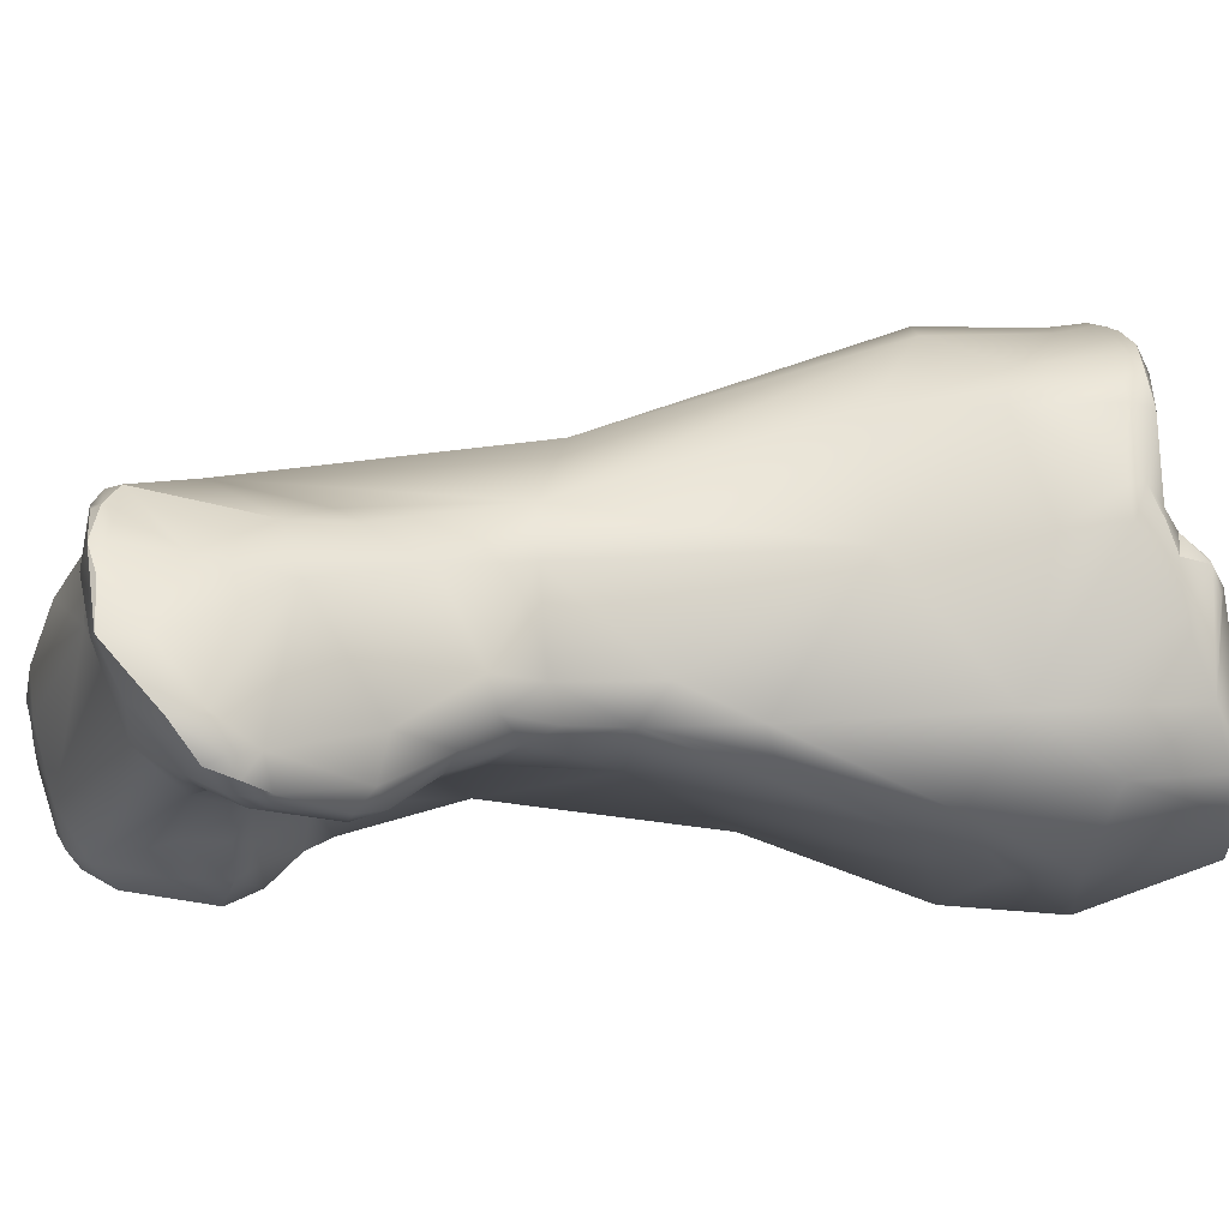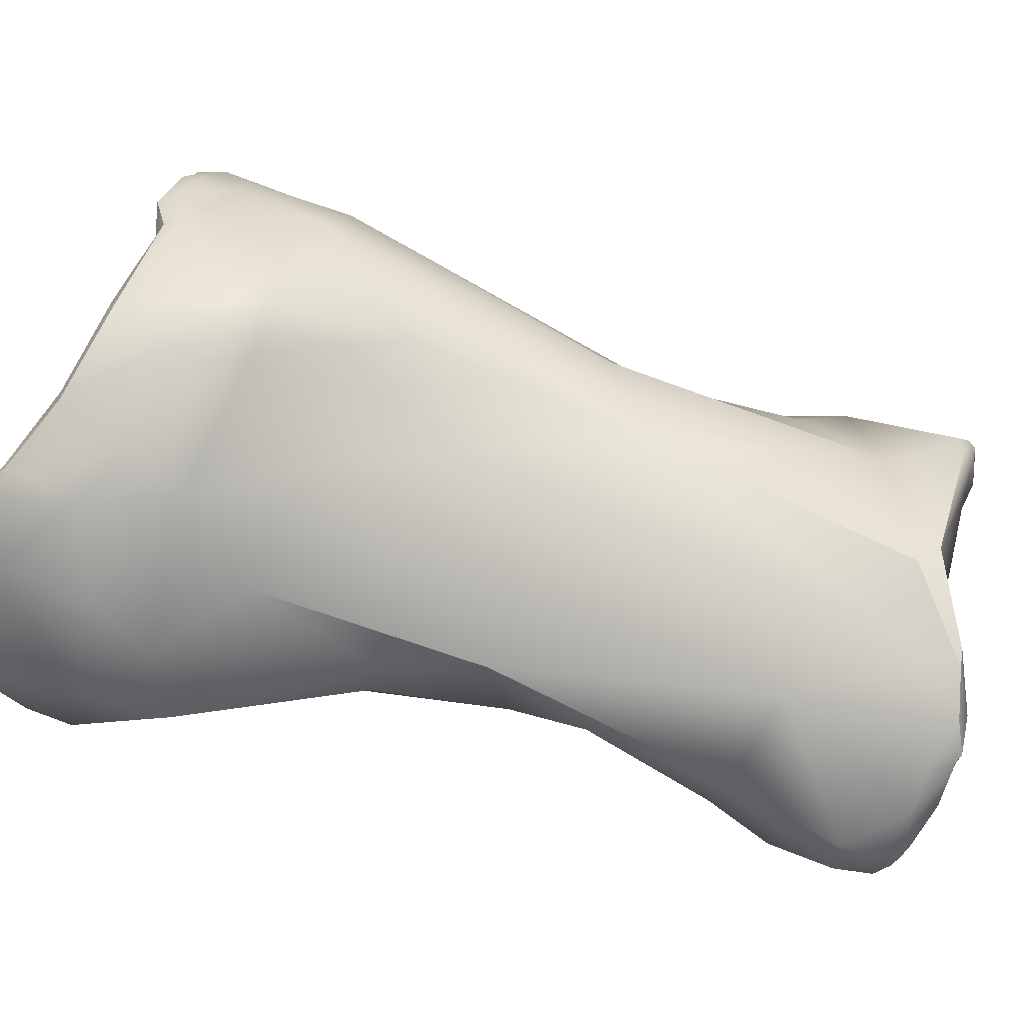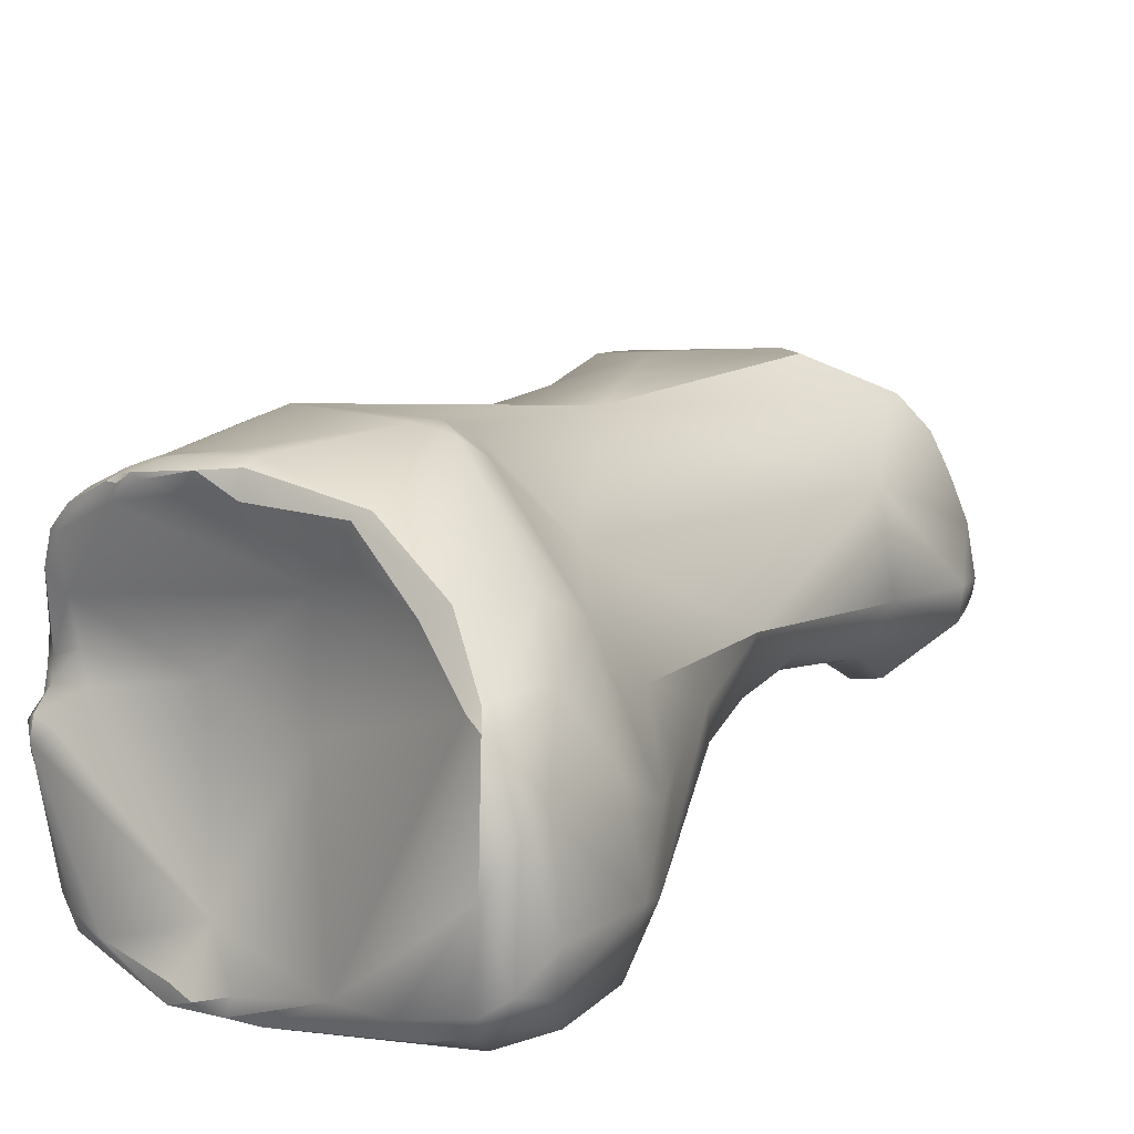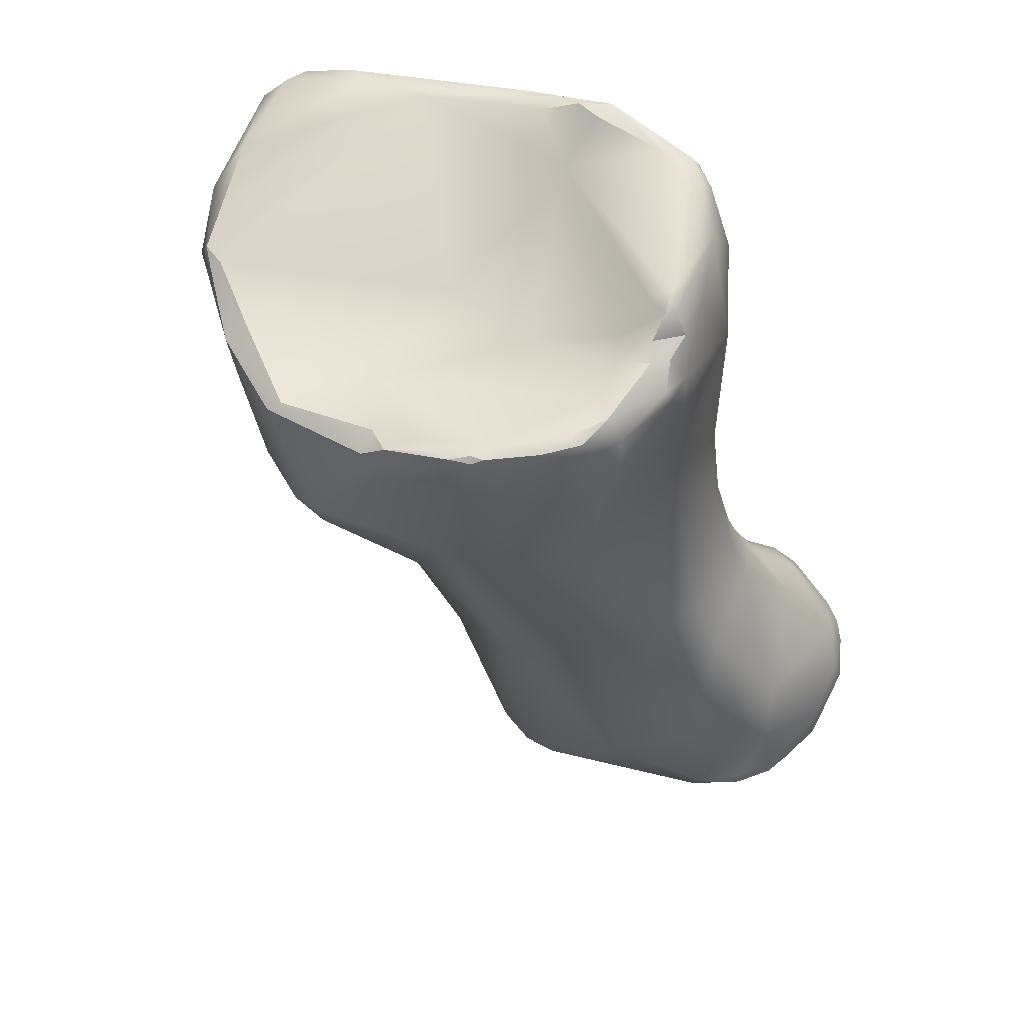
<metadata>
{"format":"obj","ext":"obj","renderer":"f3d","projection":"perspective","resolution":1024,"background":"white","views":[{"elev":-20.3,"azim":92.0,"up":"+Z"},{"elev":46.2,"azim":-63.1,"up":"+Z"},{"elev":29.0,"azim":-135.6,"up":"+Z"},{"elev":55.2,"azim":35.8,"up":"+Y"}]}
</metadata>
<code>
v 62.9 -181.8 2.603
v 65.04 -180.3 0.6174
v 63.12 -179.8 2.123
v 62.26 -178.6 4.118
v 62.27 -179 5.669
v 63.87 -177.9 2.078
v 64.91 -176.5 2.542
v 62.63 -177.4 3.746
v 63.38 -176.8 3.334
v 62.46 -177.5 4.77
v 63.1 -176.8 4.136
v 65.59 -176.2 3.07
v 68.41 -182.9 -0.3084
v 64.33 -184.8 3.096
v 62.73 -182.5 4.885
v 64.04 -184.6 6.428
v 63.24 -179.5 8.819
v 72.5 -179.5 -1.728
v 63.54 -177.3 7.217
v 63.2 -178.5 8.677
v 70.91 -176.2 -0.07076
v 72.24 -175.9 -0.2823
v 71.96 -176.1 0.4821
v 73.12 -175.6 -0.06127
v 67.99 -176.2 2.382
v 68.87 -188.6 1.805
v 65.91 -187.1 5.721
v 63.77 -182.7 8.187
v 73.88 -183.3 -0.7997
v 65.09 -181.6 10.95
v 64.37 -179.3 10.86
v 64.73 -178.6 10.9
v 65.08 -179.6 11.38
v 65.16 -179.1 11.3
v 65.47 -178.8 11.07
v 73.75 -176.9 1.646
v 74.14 -175.5 -0.6415
v 74.11 -175.5 0.1117
v 76.72 -175.3 0.3603
v 69.82 -194.4 2.824
v 67.67 -190.5 3.996
v 67.61 -190.3 5.408
v 66.73 -186.8 7.944
v 66.73 -184.5 10.99
v 76.9 -183.7 -0.808
v 66.8 -182.7 12.38
v 76.16 -181.6 -1.575
v 72.39 -179.6 6.847
v 67.18 -180.1 13
v 67.87 -179.5 12.48
v 76.98 -179.6 -1.793
v 77.99 -176 -0.4455
v 78.95 -175.9 0.2726
v 77.96 -175.4 -0.03087
v 78.14 -175.3 0.6581
v 78.85 -175.6 0.774
v 71.32 -206.1 -0.4425
v 70.32 -205.8 0.5251
v 71.32 -203.3 -0.9233
v 71.77 -203 -1.07
v 70.18 -202.1 2.876
v 71.59 -201.9 -0.5011
v 70.69 -201.3 0.9731
v 71.19 -200.1 1.098
v 71.54 -200.9 0.5526
v 69.78 -197.3 3.402
v 70.45 -196.9 2.49
v 72.52 -196.1 1.787
v 69.02 -194.1 5.598
v 69.89 -187.4 10.83
v 78.95 -182.9 -0.6909
v 72.44 -180.1 11.33
v 70.96 -179.9 13
v 70.23 -180.2 14.44
v 70.65 -179.8 14.14
v 79.69 -178.7 -0.09955
v 80.89 -181.4 1.433
v 76.37 -179.2 7.287
v 80.07 -176.4 1.817
v 81.02 -177.2 3.836
v 80.52 -176.1 4.509
v 80.35 -176 4.908
v 72.4 -206.8 0.07082
v 70.91 -207 0.2447
v 70.27 -206 1.902
v 71.38 -207.2 0.1682
v 71.27 -207.5 0.5905
v 70.87 -207.3 0.714
v 70.74 -207.3 1.465
v 71.32 -207.8 1.189
v 71.84 -207.6 0.5834
v 71.82 -207.9 1.085
v 73.2 -204.4 -0.6262
v 74.86 -203.9 -0.04763
v 73.27 -202.5 -0.7273
v 73.08 -201.9 -0.2178
v 74.32 -201.8 0.01796
v 74.69 -202.4 -0.05002
v 76.01 -201.7 0.5059
v 74.58 -200.2 1.08
v 78.62 -191.6 0.6171
v 80.11 -187.7 0.531
v 80.74 -187.9 1.181
v 69.56 -183.6 14.08
v 70.81 -185 13.96
v 71.32 -184.3 14.73
v 72.45 -183.7 14.97
v 72.47 -184.8 14.66
v 74.26 -179.1 13.62
v 74.38 -179.5 14.45
v 74.44 -180 14.59
v 75.34 -178.6 14.34
v 75.98 -178.5 13.46
v 80.85 -176.3 5.326
v 81.33 -177.2 5.38
v 81.88 -178.4 6.131
v 79.86 -176.5 5.327
v 80.6 -176.4 5.584
v 79.46 -177.5 6.464
v 80.62 -177.1 6.323
v 79.94 -177.7 7.393
v 81.37 -177.5 6.351
v 80.94 -177.5 6.891
v 71.6 -207.8 3.085
v 73.14 -207.7 1.572
v 72.43 -208.4 2.896
v 73.03 -208.4 3.329
v 72.45 -207.9 4.413
v 73.36 -208.5 4.033
v 73.13 -208.5 4.313
v 73.76 -208.3 3.806
v 73.39 -208.6 4.522
v 71.76 -203.1 6.117
v 77.73 -203.1 0.3615
v 79.68 -203 0.1518
v 78.41 -201.5 0.5653
v 80.16 -199.4 0.2169
v 80.42 -201.9 -0.2491
v 77.95 -200 1.371
v 82.05 -198 -1.539
v 82.89 -198.2 -1.955
v 82.8 -197.2 -1.615
v 83.68 -198 -1.991
v 78.23 -197.3 1.185
v 80.23 -195 0.3286
v 81.53 -196.7 -0.592
v 81.41 -194 0.4811
v 81.89 -195.9 -0.3823
v 82.65 -195.6 -0.05837
v 82.75 -194.6 0.8599
v 81.09 -191.2 1.007
v 81.67 -193.1 0.8902
v 82.52 -193.4 1.763
v 81.57 -190.2 2.092
v 75.02 -188.1 12.44
v 81.52 -184.9 5.682
v 77.39 -183.6 13.86
v 81.96 -180.4 5.956
v 81.6 -181.5 9.558
v 81.12 -181.1 10.9
v 77.15 -179.6 13.84
v 77.94 -180 13.5
v 79.31 -179.8 12.68
v 75.4 -180 14.41
v 76.7 -178.9 14.18
v 81.98 -178.6 7.1
v 81.84 -178.1 7.228
v 80.29 -177.7 9.011
v 81.65 -178.3 9.571
v 81.08 -177.6 9.633
v 80.42 -177.6 10.96
v 81.36 -178.5 10.43
v 80.61 -178.2 11.51
v 80.03 -177.8 11.97
v 80.93 -177.8 10.84
v 77.11 -178.2 13.61
v 77.52 -178.2 13.68
v 78.37 -178 12.55
v 78.06 -178.1 13.19
v 79.49 -177.8 12.04
v 77.63 -178.8 13.78
v 78.3 -178.6 13.38
v 78.2 -178.3 13.34
v 78.53 -178.1 13.09
v 79.81 -178.4 12.32
v 74.39 -208.3 5.215
v 73.74 -208.3 5.596
v 74.56 -206.9 6.837
v 74.84 -207.8 6.766
v 75.53 -207.6 6.803
v 78.72 -204.6 1.473
v 84.83 -202 -1.309
v 81.95 -202.2 -0.6516
v 84.24 -200.5 -1.976
v 85.01 -199.9 -2.215
v 85.58 -200.1 -2.144
v 85.56 -199.7 -2.035
v 85.57 -200.9 -2.011
v 86.18 -200.4 -1.893
v 83.91 -197.4 -1.357
v 84.33 -197.1 -0.03901
v 83.24 -194.8 1.769
v 76.98 -195.7 9.775
v 82.74 -193.6 4.91
v 82.26 -193.7 6.747
v 79.77 -193 9.612
v 81.03 -185.1 9.769
v 79.4 -183.6 12.63
v 78.75 -206 4.813
v 78.21 -205.7 8.045
v 77.1 -205.3 8.323
v 87.29 -202 -0.6476
v 86.48 -203.2 -0.03563
v 86.25 -199.9 -1.172
v 86.52 -201.3 -1.633
v 86.68 -200.7 -1.402
v 87.07 -201.1 -0.4033
v 85.99 -199.2 3.291
v 83.52 -198.8 6.129
v 83.77 -196.1 4.463
v 84 -198 5.539
v 83.2 -205 5.582
v 87.35 -202.5 1.371
v 86.62 -204.1 1.634
v 87.43 -203.8 1.391
v 87.17 -203.9 2.973
v 86.82 -204.3 3.986
v 85.73 -204.6 3.625
v 85.21 -204.6 5.582
v 86.81 -203.8 3.992
v 85.9 -204.4 5.19
v 86.08 -204.1 5.268
v 86.05 -203.7 5.129
v 84.49 -204.4 6.333
v 85.04 -203.9 6.214
v 81.23 -202.5 7.956
v 85.52 -199.8 5.038
v 86.32 -201.9 3.866
v 64.33 -184.8 3.096
v 72.17 -175.9 -0.2659
v 72.17 -175.9 -0.2659
v 73.12 -175.6 -0.06127
v 73.12 -175.6 -0.06127
v 64.73 -178.6 10.9
v 64.73 -178.6 10.9
v 65.16 -179.1 11.3
v 65.47 -178.8 11.07
v 74.14 -175.5 -0.6415
v 74.14 -175.5 -0.6415
v 74.11 -175.5 0.1117
v 67.18 -180.1 13
v 67.87 -179.5 12.48
v 71.77 -203 -1.07
v 71.54 -200.9 0.5526
v 69.02 -194.1 5.598
v 70.65 -179.8 14.14
v 74.26 -179.1 13.62
v 75.34 -178.6 14.34
v 75.34 -178.6 14.34
v 75.34 -178.6 14.34
v 81.33 -177.2 5.38
v 80.6 -176.4 5.584
v 80.62 -177.1 6.323
v 80.94 -177.5 6.891
v 73.13 -208.5 4.313
v 73.39 -208.6 4.522
v 73.39 -208.6 4.522
v 78.53 -178.1 13.09
v 73.74 -208.3 5.596
v 74.84 -207.8 6.766
v 74.84 -207.8 6.766
v 75.53 -207.6 6.803
v 78.21 -205.7 8.045
v 77.1 -205.3 8.323
v 87.29 -202 -0.6476
v 87.43 -203.8 1.391
v 85.9 -204.4 5.19
v 85.04 -203.9 6.214
v 64.91 -176.5 2.542
v 70.91 -176.2 -0.07076
v 71.32 -206.1 -0.4425
v 71.32 -203.3 -0.9233
v 70.23 -180.2 14.44
v 70.91 -207 0.2447
v 74.38 -179.5 14.45
v 81.33 -177.2 5.38
v 81.37 -177.5 6.351
v 81.08 -177.6 9.633
v 81.08 -177.6 9.633
v 80.03 -177.8 11.97
v 80.93 -177.8 10.84
v 77.52 -178.2 13.68
v 77.52 -178.2 13.68
v 78.06 -178.1 13.19
v 78.2 -178.3 13.34
v 86.18 -200.4 -1.893
v 86.52 -201.3 -1.633
v 87.43 -203.8 1.391
v 87.17 -203.9 2.973
v 86.82 -204.3 3.986
v 86.82 -204.3 3.986
v 86.82 -204.3 3.986
v 86.08 -204.1 5.268
v 78.53 -178.1 13.09
g grp1
f 1 2 13
f 1 15 4
f 2 3 6
f 1 3 2
f 4 3 1
f 4 15 5
f 2 6 21
f 6 7 21
f 279 12 280
f 3 8 6
f 8 9 6
f 6 9 7
f 279 9 12
f 3 4 8
f 4 10 8
f 8 11 9
f 10 11 8
f 9 11 12
f 4 5 10
f 5 20 10
f 10 19 11
f 10 20 19
f 11 19 12
f 1 26 14
f 26 1 13
f 1 239 15
f 15 239 16
f 15 16 28
f 13 2 18
f 29 26 13
f 15 28 17
f 15 17 5
f 2 21 18
f 25 12 19
f 5 17 20
f 25 19 32
f 19 20 244
f 18 21 22
f 240 280 25
f 25 23 241
f 24 241 23
f 23 25 36
f 36 242 23
f 12 25 280
f 22 37 18
f 241 24 248
f 26 41 14
f 27 16 239
f 16 27 43
f 42 27 239
f 42 43 27
f 101 26 29
f 43 44 16
f 44 28 16
f 31 17 30
f 28 44 30
f 30 17 28
f 29 13 47
f 47 13 18
f 35 48 25
f 20 17 31
f 20 31 244
f 31 30 33
f 33 244 31
f 245 34 247
f 33 246 244
f 25 32 35
f 49 246 33
f 34 251 247
f 46 33 30
f 37 51 18
f 52 51 37
f 36 38 242
f 250 249 243
f 38 36 39
f 39 249 250
f 54 249 39
f 52 37 54
f 68 40 26
f 66 69 40
f 68 26 101
f 42 239 41
f 26 40 41
f 42 41 69
f 43 42 69
f 70 43 255
f 70 44 43
f 29 47 45
f 45 101 29
f 30 44 46
f 71 47 51
f 47 18 51
f 45 47 71
f 36 25 48
f 48 72 78
f 48 35 72
f 73 72 50
f 49 33 46
f 252 247 251
f 72 35 50
f 71 51 76
f 76 51 52
f 52 53 76
f 53 52 54
f 53 54 56
f 79 76 53
f 56 79 53
f 54 39 55
f 56 54 55
f 56 55 82
f 82 55 39
f 82 39 36
f 57 58 59
f 84 58 57
f 84 88 58
f 58 88 89
f 89 85 58
f 61 58 85
f 282 60 281
f 59 62 253
f 253 62 95
f 281 60 93
f 60 95 93
f 93 95 94
f 63 62 59
f 59 58 63
f 58 61 63
f 62 96 95
f 96 62 65
f 62 63 254
f 64 63 67
f 64 254 63
f 66 63 61
f 100 65 64
f 63 66 67
f 133 255 61
f 67 68 64
f 66 40 67
f 68 67 40
f 61 69 66
f 40 69 41
f 44 70 105
f 104 49 46
f 46 44 104
f 74 49 104
f 105 104 44
f 72 73 109
f 252 251 75
f 73 50 256
f 283 75 251
f 76 77 71
f 119 36 78
f 78 121 119
f 78 36 48
f 168 121 78
f 109 73 256
f 77 76 79
f 79 56 82
f 77 79 80
f 81 79 82
f 80 115 116
f 80 116 77
f 79 114 80
f 114 79 81
f 114 81 82
f 117 82 36
f 281 83 86
f 86 284 281
f 91 86 83
f 281 93 83
f 91 83 125
f 284 86 87
f 87 88 284
f 87 90 88
f 88 90 89
f 87 86 91
f 89 124 85
f 87 91 92
f 92 90 87
f 91 125 92
f 90 124 89
f 125 126 92
f 92 126 90
f 85 124 133
f 83 93 94
f 61 85 133
f 97 95 96
f 97 96 65
f 98 94 95
f 95 97 98
f 97 99 98
f 99 97 100
f 99 100 139
f 98 99 94
f 97 65 100
f 70 255 133
f 133 203 70
f 139 100 68
f 100 64 68
f 101 144 68
f 147 145 101
f 144 101 145
f 45 151 101
f 102 45 71
f 102 71 103
f 151 45 102
f 103 151 102
f 71 77 103
f 155 105 70
f 155 108 105
f 105 106 104
f 74 104 106
f 106 107 74
f 108 106 105
f 107 106 108
f 158 156 77
f 158 77 116
f 168 78 72
f 168 72 178
f 113 178 72
f 257 75 110
f 113 72 109
f 111 285 74
f 107 111 74
f 112 113 109
f 258 257 110
f 111 259 285
f 107 164 111
f 113 112 176
f 260 177 176
f 110 75 283
f 115 80 114
f 114 82 118
f 120 261 114
f 120 114 118
f 115 122 116
f 263 287 286
f 116 122 167
f 119 117 36
f 262 82 117
f 119 262 117
f 263 262 119
f 119 121 263
f 263 121 123
f 287 263 123
f 121 168 264
f 167 287 123
f 178 113 176
f 133 124 128
f 126 124 90
f 125 127 126
f 125 131 127
f 126 130 124
f 127 265 126
f 130 128 124
f 131 129 127
f 129 265 127
f 125 209 131
f 131 132 129
f 129 132 265
f 266 128 130
f 209 186 131
f 187 133 128
f 134 83 94
f 99 134 94
f 134 136 138
f 83 191 125
f 191 83 134
f 135 191 134
f 138 135 134
f 99 139 136
f 134 99 136
f 188 203 133
f 136 139 137
f 138 137 140
f 141 138 140
f 137 146 140
f 136 137 138
f 193 135 138
f 194 193 138
f 141 140 142
f 140 146 142
f 142 146 148
f 194 138 141
f 143 142 200
f 143 141 142
f 149 200 142
f 141 143 195
f 195 194 141
f 143 200 197
f 137 145 146
f 144 139 68
f 145 137 144
f 137 139 144
f 145 148 146
f 145 147 148
f 149 148 147
f 150 147 152
f 142 148 149
f 149 147 150
f 150 201 149
f 147 101 151
f 152 147 151
f 153 152 151
f 153 151 154
f 150 152 153
f 153 154 204
f 151 103 154
f 204 154 156
f 70 203 155
f 103 77 156
f 156 154 103
f 156 207 205
f 157 107 108
f 157 108 155
f 160 207 159
f 163 162 157
f 158 159 156
f 159 207 156
f 169 159 166
f 181 161 162
f 111 164 165
f 111 165 259
f 292 259 165
f 161 165 164
f 107 157 164
f 157 162 164
f 162 161 164
f 161 181 165
f 292 165 181
f 116 166 158
f 166 116 167
f 158 166 159
f 167 123 170
f 264 168 288
f 166 167 169
f 170 169 167
f 168 178 171
f 288 168 171
f 171 178 180
f 184 174 180
f 175 169 170
f 174 291 171
f 171 291 289
f 174 171 180
f 159 172 160
f 159 169 172
f 172 173 160
f 268 185 290
f 175 172 169
f 173 172 175
f 173 175 290
f 185 163 160
f 185 160 173
f 290 185 173
f 179 178 177
f 177 178 176
f 294 293 183
f 294 183 304
f 179 184 178
f 180 178 184
f 162 182 181
f 181 182 292
f 292 182 295
f 182 268 295
f 163 182 162
f 185 182 163
f 185 268 182
f 186 132 131
f 266 187 128
f 186 269 267
f 186 189 269
f 190 189 186
f 188 133 187
f 187 270 188
f 270 211 188
f 274 271 272
f 209 125 191
f 135 192 191
f 191 192 213
f 192 194 198
f 198 215 192
f 192 193 194
f 192 135 193
f 195 143 197
f 198 194 195
f 197 196 195
f 198 195 196
f 199 198 196
f 196 197 199
f 199 215 198
f 214 197 200
f 214 296 197
f 200 201 214
f 201 200 149
f 202 218 201
f 150 202 201
f 150 153 202
f 220 202 204
f 203 236 206
f 202 153 204
f 203 206 157
f 204 156 205
f 206 205 208
f 203 157 155
f 206 208 157
f 207 160 208
f 208 160 163
f 205 207 208
f 208 163 157
f 190 186 209
f 274 272 210
f 188 211 203
f 209 191 222
f 209 273 190
f 209 222 273
f 210 234 236
f 203 274 236
f 274 210 236
f 213 192 215
f 212 213 215
f 225 213 212
f 276 275 223
f 224 191 213
f 216 297 296
f 216 296 214
f 216 214 217
f 275 297 216
f 216 217 275
f 217 223 275
f 201 218 214
f 218 217 214
f 217 218 223
f 205 219 221
f 219 237 221
f 219 205 236
f 205 206 236
f 220 218 202
f 237 218 220
f 220 204 205
f 205 221 220
f 220 221 237
f 191 228 222
f 229 222 228
f 273 222 229
f 273 229 234
f 224 213 225
f 191 224 228
f 276 223 226
f 224 227 228
f 224 225 227
f 223 218 238
f 300 298 299
f 226 223 230
f 226 230 301
f 230 223 238
f 238 233 230
f 230 233 232
f 235 233 238
f 231 228 227
f 229 228 231
f 303 229 277
f 302 303 277
f 232 301 230
f 235 232 233
f 219 236 237
f 237 236 278
f 238 237 235
f 234 278 236
f 229 303 234
f 303 278 234
f 238 218 237

</code>
